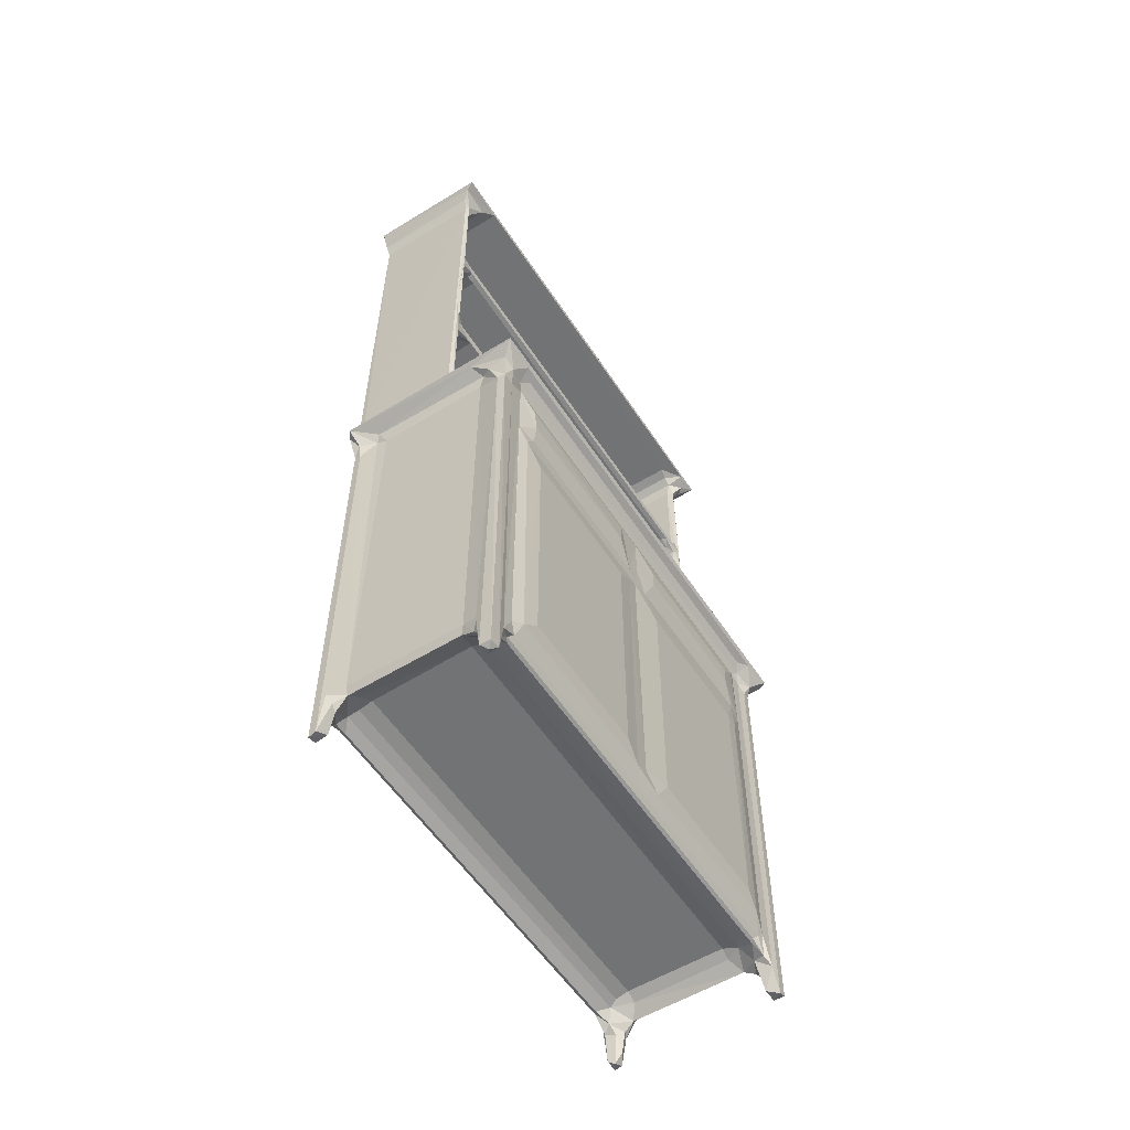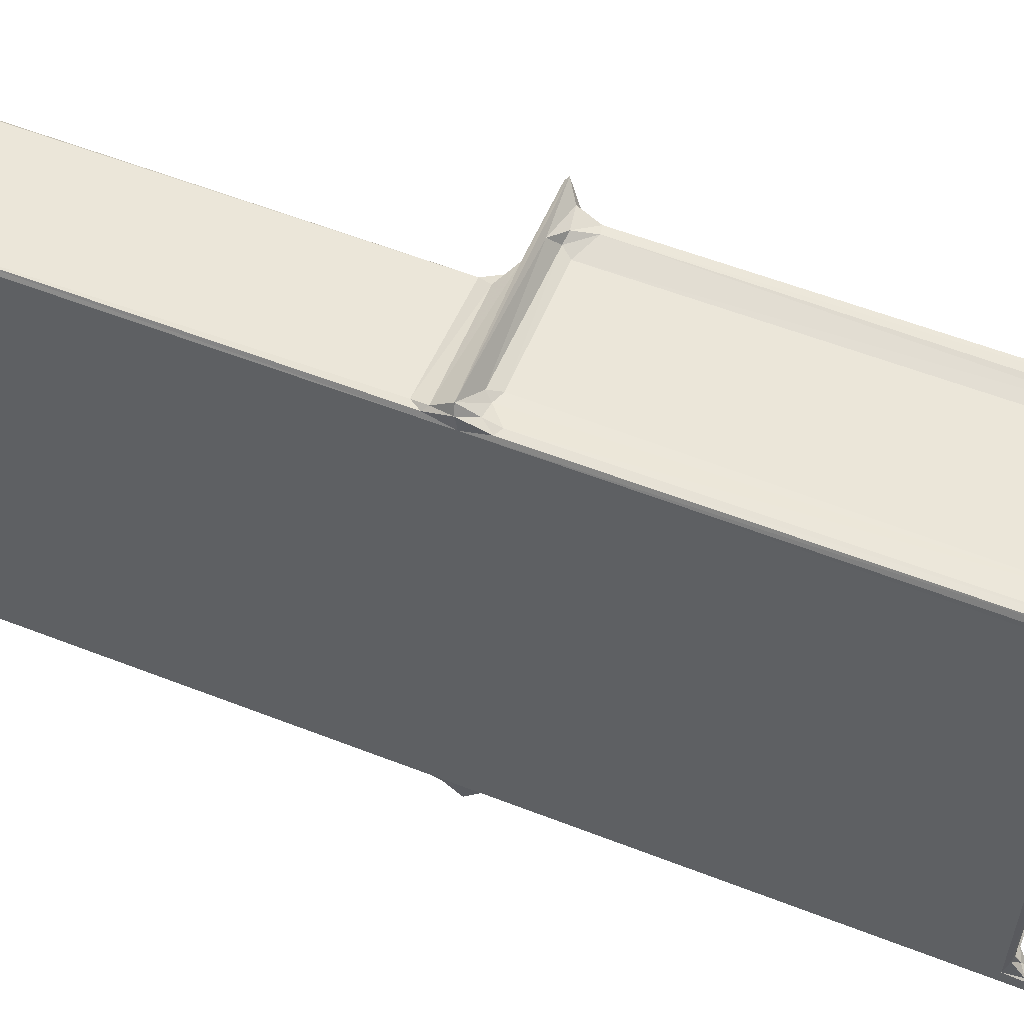
<metadata>
{"format":"obj","ext":"obj","renderer":"f3d","projection":"perspective","resolution":1024,"background":"white","views":[{"elev":-55.9,"azim":-147.3,"up":"+Z"},{"elev":56.6,"azim":112.2,"up":"+Y"}]}
</metadata>
<code>
v -0.05986 -0.1516 -0.3084
v -0.05289 -0.1518 -0.3085
v -0.06003 -0.146 -0.311
v -0.05201 -0.1439 -0.3069
v -0.05915 -0.1413 -0.2928
v -0.05639 -0.137 -0.2866
v -0.05886 -0.1332 -0.2737
v -0.06141 -0.1238 -0.2651
v -0.05804 -0.1291 -0.2778
v -0.06263 -0.1138 -0.2555
v -0.06198 -0.1206 -0.0921
v -0.06263 -0.1113 -0.09241
v -0.04915 -0.1509 -0.2866
v -0.0491 -0.1469 -0.2927
v -0.0452 -0.1478 -0.2867
v -0.04893 -0.1393 -0.2848
v -0.05584 -0.1261 -0.2814
v -0.05381 -0.1289 -0.2824
v -0.04256 -0.1329 -0.2759
v -0.03963 -0.1492 -0.2787
v -0.03815 -0.1464 -0.2826
v -0.03299 -0.1379 -0.2766
v -0.03317 -0.131 -0.2735
v -0.04793 -0.1244 -0.2785
v 0.0324 -0.131 -0.2735
v 0.03721 -0.1493 -0.2781
v 0.03244 -0.1383 -0.2768
v -0.06262 -0.02066 -0.255
v -0.06063 -0.01241 -0.2681
v -0.05792 0.001499 -0.278
v -0.06055 -0.000465 -0.2589
v -0.06122 0.009523 -0.265
v -0.05382 0.1294 -0.2824
v -0.04164 0.1313 -0.2755
v 0.0324 0.1313 -0.2735
v -0.0597 -0.1517 -0.02905
v -0.05908 -0.1325 -0.07377
v -0.06007 -0.1459 -0.03091
v -0.05897 -0.1397 -0.02523
v -0.05378 -0.1519 -0.03127
v -0.04043 -0.1493 -0.02392
v 0.03587 -0.1493 -0.02394
v -0.07052 -0.1595 -0.01082
v -0.06903 -0.1607 -0.009108
v -0.06487 -0.1625 -0.01085
v -0.05467 -0.1539 -0.0227
v -0.05885 -0.1319 -0.02333
v -0.06038 -0.122 -0.07085
v -0.06294 -0.1501 -0.02106
v -0.06902 -0.139 -0.01267
v -0.06082 -0.1358 -0.01895
v -0.06463 -0.131 -0.01483
v -0.0607 -0.1262 -0.02999
v -0.06252 -0.113 -0.05308
v -0.06252 -0.1142 -0.04139
v -0.0507 -0.1591 -0.01389
v -0.04266 -0.1524 -0.01753
v 0.04766 -0.1606 -0.01283
v -0.06263 -0.02071 -0.09308
v -0.06044 0.00114 -0.07691
v -0.06045 -0.01075 -0.07347
v -0.06247 -0.02043 -0.05293
v -0.0606 -0.001889 -0.02922
v -0.05885 -0.0003662 -0.02301
v -0.06245 -0.01962 -0.04054
v -0.06459 0.0001745 -0.01485
v -0.06089 0.00134 -0.01887
v -0.06052 -0.001774 -0.05766
v -0.07054 0.1627 -0.01087
v -0.06891 0.1396 -0.01275
v -0.06532 -0.1568 -0.008228
v -0.02893 -0.1598 -0.008186
v -0.02306 -0.1526 -0.005994
v -0.01644 -0.1544 -0.0009025
v -0.02159 -0.1324 -0.008215
v -0.0158 -0.1436 -0.003749
v -0.01627 -0.1382 -0.007031
v -0.01715 -0.1491 0.0023
v -0.01528 -0.1519 0.008192
v -0.01251 -0.1466 0.002235
v -0.01251 -0.1466 0.07436
v 0.04551 -0.1466 0.002235
v -0.01696 -0.1488 0.07401
v -0.01588 -0.1515 0.1192
v -0.01717 -0.1494 0.08822
v -0.0155 -0.1435 0.0809
v -0.01582 -0.1426 0.09037
v -0.01547 -0.1313 0.08641
v -0.01251 -0.1384 0.08455
v -0.01252 -0.1375 0.09167
v -0.01082 -0.1427 0.09464
v -0.01251 0.1379 0.09168
v -0.01243 -0.1465 0.1015
v -0.01591 -0.1479 0.1017
v -0.01711 -0.1491 0.172
v -0.0125 -0.1466 0.1727
v -0.0153 -0.1519 0.2714
v -0.01718 -0.1495 0.1859
v -0.01546 -0.1435 0.1788
v -0.01576 -0.1475 0.1936
v -0.01082 -0.1436 0.1934
v -0.0125 -0.1466 0.1989
v -0.0159 -0.1333 0.1843
v -0.01251 -0.1384 0.1822
v -0.01251 -0.131 0.1836
v -0.01591 -0.1359 0.1879
v -0.01263 -0.1352 0.189
v -0.06531 0.1571 -0.008225
v -0.06906 0.1609 -0.009117
v -0.03394 0.1317 -0.008226
v 0.03896 -0.131 0.08637
v -0.01718 0.1496 0.08855
v -0.01553 0.1329 0.08644
v 0.03896 0.1313 0.08637
v -0.01244 0.136 0.189
v -0.01251 0.1313 0.1836
v -0.01719 0.1495 0.1862
v 0.03897 0.1313 0.1889
v -0.0277 -0.1624 0.2855
v -0.02729 -0.1454 0.2836
v -0.02734 -0.1607 0.2873
v -0.02252 -0.1532 0.2806
v -0.0248 -0.1568 0.2888
v -0.01828 -0.1564 0.2789
v -0.01252 -0.1466 0.2711
v -0.01682 -0.1486 0.2706
v -0.01613 -0.1436 0.2777
v -0.01605 -0.1382 0.2817
v -0.0174 -0.1311 0.2835
v 0.03896 -0.131 0.2835
v -0.02479 0.1571 0.2888
v -0.02726 0.1314 0.2835
v 0.05143 -0.1568 0.2888
v -0.06263 0.02195 -0.2546
v -0.06121 0.1251 -0.2658
v -0.06262 0.1142 -0.2556
v -0.0579 0.129 -0.278
v -0.04792 0.1336 -0.2785
v -0.05583 0.1327 -0.2815
v -0.0333 0.1325 -0.2735
v -0.05989 0.1447 -0.3075
v -0.05982 0.152 -0.3089
v -0.05228 0.1442 -0.3069
v -0.05656 0.1484 -0.3112
v -0.0557 0.1405 -0.29
v -0.05893 0.1402 -0.2846
v -0.05889 0.1332 -0.2705
v -0.05987 0.1518 -0.02983
v -0.0525 0.152 -0.3085
v -0.04924 0.1411 -0.2863
v -0.04894 0.1477 -0.2918
v -0.04572 0.1475 -0.2867
v -0.04874 0.1511 -0.2809
v -0.03685 0.1467 -0.2826
v -0.03953 0.1496 -0.2786
v 0.03671 0.1467 -0.2826
v 0.03576 0.1496 -0.2784
v -0.0612 0.009433 -0.08926
v -0.06263 0.02243 -0.09223
v -0.06261 0.1144 -0.09239
v -0.06058 0.007348 -0.06841
v -0.06085 0.1266 -0.07792
v -0.06065 0.1198 -0.06731
v -0.06278 0.0206 -0.0503
v -0.0614 0.01654 -0.03251
v -0.06249 0.1191 -0.05256
v -0.06463 0.1313 -0.01483
v -0.06206 0.1216 -0.03531
v -0.05887 0.1329 -0.02348
v -0.059 0.1329 -0.06724
v -0.05951 0.1436 -0.03018
v -0.0397 0.1496 -0.02398
v -0.05456 0.1523 -0.03091
v 0.03239 0.1496 -0.024
v -0.06098 0.1367 -0.01923
v -0.063 0.1475 -0.02094
v -0.04954 0.1553 -0.01941
v -0.0623 0.1562 -0.01723
v -0.04357 0.1522 -0.01839
v -0.03895 0.1598 -0.01309
v 0.05336 0.1629 -0.01136
v -0.0159 0.1379 0.09028
v -0.01591 0.138 0.1843
v -0.01591 0.1362 0.1879
v -0.02341 0.1602 -0.008364
v -0.02431 0.1386 -0.007034
v -0.02625 0.1486 -0.007225
v -0.01837 0.1442 -0.003323
v -0.01986 0.1542 -0.004373
v -0.01708 0.1494 0.003151
v -0.01251 0.1469 0.002235
v -0.01217 0.1544 -0.0001849
v -0.01505 0.1522 0.006975
v -0.01678 0.1489 0.07944
v -0.01251 0.1469 0.07436
v 0.05146 0.1522 0.008785
v -0.01588 0.1518 0.131
v -0.01251 0.1387 0.08455
v -0.01421 0.1439 0.08055
v -0.01536 0.1434 0.09469
v -0.0159 0.1482 0.1038
v -0.01244 0.1468 0.1017
v -0.01251 0.1469 0.1727
v -0.01699 0.1493 0.1778
v -0.01251 0.1387 0.1822
v -0.01421 0.1439 0.1785
v -0.01551 0.1441 0.1934
v -0.01552 0.1522 0.271
v -0.01426 0.1469 0.1989
v -0.02733 0.161 0.2873
v -0.02769 0.1627 0.2852
v 0.03896 0.1313 0.2835
v -0.01387 0.147 0.2713
v -0.01735 0.1503 0.274
v -0.02162 0.1394 0.2813
v -0.0147 0.1439 0.2774
v -0.01722 0.1561 0.2781
v -0.02216 0.16 0.2828
v 0.05144 0.1571 0.2888
v 0.03796 -0.1459 -0.2831
v 0.04668 -0.1511 -0.2889
v 0.04452 -0.1464 -0.2881
v 0.04618 -0.1332 -0.2779
v 0.04092 -0.131 -0.2755
v 0.04994 -0.1373 -0.2858
v 0.05054 -0.1519 -0.3075
v 0.0514 -0.1454 -0.3103
v 0.0471 -0.147 -0.3025
v 0.05518 -0.1515 -0.3088
v 0.05672 -0.1489 -0.3053
v 0.05582 -0.1443 -0.3076
v 0.05504 -0.1406 -0.2896
v 0.04803 -0.1421 -0.2924
v 0.05672 -0.1399 -0.2789
v 0.05306 -0.1273 -0.2823
v 0.05516 -0.1295 -0.2815
v 0.05514 -0.1516 -0.02105
v 0.05079 -0.1519 -0.02905
v 0.04092 0.1313 -0.2755
v 0.04723 0.1326 -0.2785
v 0.05671 0.1443 -0.2785
v 0.05319 0.126 -0.2824
v 0.05672 -0.149 -0.005529
v 0.03582 -0.1529 -0.01709
v 0.05536 -0.1622 -0.01092
v 0.05137 -0.1542 -0.0207
v 0.05672 0.1493 -0.01392
v 0.05513 -0.1541 -0.0003217
v 0.05479 -0.1519 0.00878
v 0.05042 -0.1439 -0.002677
v 0.03889 -0.1354 -0.008186
v 0.04644 -0.1347 -0.006912
v 0.0455 -0.1466 0.07429
v 0.03895 -0.1436 0.08055
v 0.04555 -0.1375 0.09168
v 0.05057 -0.1423 0.09448
v 0.03896 -0.1384 0.08455
v 0.05072 -0.1436 0.07879
v 0.04647 -0.131 0.08455
v 0.04553 0.1379 0.09168
v 0.0518 -0.131 -0.003437
v 0.05488 -0.1359 0.002221
v 0.05672 -0.149 0.2835
v 0.05399 -0.1384 0.07436
v 0.05494 -0.131 0.07436
v 0.0518 -0.1332 0.08055
v 0.04553 -0.1465 0.1018
v 0.04551 -0.1466 0.1727
v 0.03896 -0.131 0.1836
v 0.04635 -0.1379 0.1901
v 0.05026 -0.144 0.1776
v 0.04551 -0.1466 0.1989
v 0.05037 -0.1438 0.1941
v 0.04631 -0.138 0.1821
v 0.03901 -0.131 0.1889
v 0.05162 -0.1391 0.1786
v 0.05084 -0.1436 0.1071
v 0.05397 -0.1379 0.09983
v 0.05494 -0.131 0.1071
v 0.05399 -0.1384 0.1727
v 0.05494 -0.131 0.1727
v 0.05487 -0.1518 0.2711
v 0.0518 -0.131 0.1934
v 0.05399 -0.1384 0.1989
v 0.05494 -0.131 0.1989
v 0.03896 0.1313 -0.008229
v 0.0507 0.1429 0.09456
v 0.05494 0.1313 0.002235
v 0.0518 0.1313 -0.003439
v 0.0464 0.1383 0.1822
v 0.04644 0.1385 0.1901
v 0.05494 0.1313 0.1071
v 0.05494 0.1313 0.1727
v 0.05179 0.1347 0.1785
v 0.05397 0.1383 0.09988
v 0.0518 0.1313 0.1934
v 0.05672 0.1494 0.2829
v 0.05517 -0.1607 0.2873
v 0.05422 -0.1556 0.2778
v 0.05456 -0.1623 0.2855
v 0.04551 -0.1466 0.2709
v 0.03896 -0.1436 0.2774
v 0.05075 -0.1436 0.2755
v 0.03896 -0.1384 0.2816
v 0.04647 -0.131 0.2816
v 0.05494 -0.1359 0.271
v 0.0518 -0.1332 0.2774
v 0.05178 0.1348 0.2774
v 0.0551 0.1608 0.2873
v 0.05518 0.1296 -0.2815
v 0.03457 0.1392 -0.2772
v 0.05228 0.1355 -0.2845
v 0.04533 0.1448 -0.2892
v 0.04483 0.1488 -0.2857
v 0.04776 0.1517 -0.2799
v 0.04872 0.1442 -0.305
v 0.05029 0.1522 -0.3091
v 0.05079 0.1412 -0.2922
v 0.05561 0.1451 -0.3082
v 0.05507 0.1518 -0.311
v 0.05694 0.1484 -0.3052
v 0.05491 0.141 -0.2867
v 0.05067 0.1523 -0.03098
v 0.03955 0.1501 -0.02148
v 0.05517 0.1518 -0.0286
v 0.03643 0.1529 -0.01739
v 0.05651 0.1579 -0.01256
v 0.05053 0.1545 -0.0216
v 0.04641 0.1381 -0.006914
v 0.04626 0.1381 0.08458
v 0.05178 0.1348 0.08056
v 0.05494 0.1313 0.07436
v 0.03896 0.1313 0.1836
v 0.05494 0.1313 0.1989
v 0.05047 0.1441 -0.002919
v 0.05295 0.1544 -0.0001954
v 0.04551 0.1469 0.002235
v 0.04551 0.1469 0.07436
v 0.04333 0.1439 0.08055
v 0.05399 0.1387 0.002235
v 0.05517 0.1519 0.00261
v 0.05399 0.1387 0.07436
v 0.05077 0.1438 0.07594
v 0.0549 0.1521 0.2709
v 0.04551 0.1469 0.1727
v 0.04566 0.1467 0.1012
v 0.05043 0.1441 0.1939
v 0.04333 0.1439 0.1785
v 0.04551 0.1469 0.1989
v 0.05082 0.1438 0.09946
v 0.05399 0.1387 0.1727
v 0.05077 0.1438 0.1743
v 0.05399 0.1387 0.1989
v 0.04633 0.1378 0.2816
v 0.0549 0.1365 0.2711
v 0.04551 0.1469 0.2711
v 0.04333 0.1439 0.2774
v 0.0553 0.1558 0.2776
v 0.05363 0.1626 0.2855
v 0.0508 0.1438 0.2726
f 1 3 2
f 3 5 4
f 5 7 6
f 8 9 7
f 8 11 10
f 10 11 12
f 2 14 13
f 2 4 14
f 3 4 2
f 13 14 15
f 14 16 15
f 14 4 16
f 5 16 4
f 5 6 16
f 6 9 17
f 6 7 9
f 6 17 18
f 16 18 19
f 6 18 16
f 15 20 13
f 15 21 20
f 16 19 21
f 15 16 21
f 21 19 22
f 19 23 22
f 18 24 19
f 22 23 25
f 21 26 20
f 21 22 27
f 8 29 9
f 8 10 29
f 29 10 28
f 29 30 9
f 29 28 31
f 29 32 30
f 29 31 32
f 17 33 18
f 17 9 30
f 18 33 24
f 24 34 19
f 19 34 23
f 7 37 8
f 36 38 1
f 1 38 3
f 3 38 5
f 5 39 7
f 38 39 5
f 37 11 8
f 1 40 36
f 1 2 40
f 2 41 40
f 2 13 41
f 13 20 41
f 43 45 44
f 45 43 46
f 39 47 7
f 37 48 11
f 11 48 12
f 36 49 38
f 36 46 49
f 43 50 49
f 49 46 43
f 38 49 39
f 50 51 49
f 50 52 51
f 49 51 39
f 48 37 54
f 37 55 54
f 37 53 55
f 53 37 47
f 45 46 56
f 56 58 45
f 56 57 58
f 7 47 37
f 20 42 41
f 36 40 46
f 40 41 46
f 46 57 56
f 46 41 57
f 39 51 47
f 41 42 57
f 12 59 10
f 10 59 28
f 28 59 31
f 59 60 31
f 12 48 61
f 12 61 59
f 55 53 63
f 53 47 64
f 53 64 63
f 48 54 62
f 54 55 62
f 50 66 52
f 52 67 51
f 52 66 67
f 55 63 65
f 48 62 61
f 61 62 68
f 59 61 60
f 61 68 60
f 62 55 65
f 50 43 69
f 62 63 68
f 62 65 63
f 50 69 70
f 50 70 66
f 47 51 67
f 47 67 64
f 44 72 71
f 45 72 44
f 72 74 73
f 71 72 75
f 72 73 75
f 73 76 75
f 75 76 77
f 74 78 73
f 74 79 78
f 76 78 80
f 73 78 76
f 78 81 80
f 80 81 82
f 78 83 81
f 79 83 78
f 79 84 83
f 84 85 83
f 83 86 81
f 83 85 86
f 86 85 88
f 86 88 89
f 87 91 90
f 87 90 92
f 87 93 91
f 87 94 93
f 85 94 87
f 84 95 85
f 85 95 94
f 94 96 93
f 94 95 96
f 84 98 95
f 95 99 96
f 95 98 99
f 84 79 97
f 100 102 101
f 99 98 103
f 99 103 104
f 103 105 104
f 100 107 106
f 100 101 107
f 98 100 106
f 43 44 69
f 44 71 109
f 69 44 109
f 71 75 110
f 88 85 112
f 85 87 112
f 88 112 113
f 106 107 115
f 103 98 117
f 98 106 117
f 119 120 122
f 119 122 124
f 84 97 98
f 100 125 102
f 100 126 125
f 98 126 100
f 97 126 98
f 97 122 126
f 97 124 122
f 126 127 125
f 126 122 127
f 122 120 127
f 120 128 127
f 120 129 128
f 121 123 131
f 120 119 132
f 120 132 129
f 129 132 130
f 30 32 135
f 32 136 135
f 32 134 136
f 135 137 30
f 33 138 24
f 24 138 34
f 17 30 139
f 17 139 33
f 139 30 137
f 34 140 23
f 23 140 35
f 141 144 143
f 141 142 144
f 141 143 145
f 141 145 146
f 135 147 137
f 141 148 142
f 143 151 150
f 143 149 151
f 144 142 149
f 144 149 143
f 143 150 145
f 150 151 152
f 139 137 146
f 139 145 33
f 139 146 145
f 33 150 138
f 33 145 150
f 151 153 152
f 151 149 153
f 150 154 138
f 150 152 154
f 34 138 140
f 154 140 138
f 152 155 154
f 152 153 155
f 137 147 146
f 31 158 32
f 31 60 158
f 32 158 134
f 158 159 134
f 134 159 160
f 60 68 161
f 158 60 159
f 159 60 162
f 60 161 162
f 68 63 161
f 63 165 161
f 161 165 164
f 63 64 165
f 161 164 163
f 70 167 66
f 66 167 67
f 165 64 168
f 159 162 160
f 162 161 163
f 166 164 168
f 164 165 168
f 163 164 166
f 168 64 169
f 64 67 169
f 135 170 147
f 134 160 136
f 136 160 135
f 146 147 169
f 146 171 141
f 146 169 171
f 135 162 170
f 160 162 135
f 141 171 148
f 170 169 147
f 153 172 155
f 155 172 157
f 142 173 149
f 149 173 153
f 153 173 172
f 162 163 170
f 148 173 142
f 163 166 170
f 166 169 170
f 166 168 169
f 167 175 67
f 171 175 176
f 171 169 175
f 167 70 175
f 175 70 176
f 171 176 148
f 148 177 173
f 148 178 177
f 148 176 178
f 70 69 176
f 69 178 176
f 169 67 175
f 179 173 177
f 173 179 172
f 179 177 180
f 178 69 180
f 178 180 177
f 180 69 181
f 109 71 108
f 71 110 108
f 87 92 182
f 112 87 182
f 88 113 114
f 103 117 183
f 103 183 105
f 183 116 105
f 106 115 184
f 117 106 184
f 108 110 185
f 110 186 187
f 186 188 187
f 110 187 185
f 187 188 189
f 187 189 185
f 188 190 189
f 188 191 190
f 189 193 192
f 189 190 193
f 190 191 194
f 194 191 195
f 190 197 193
f 190 194 197
f 113 112 194
f 113 199 198
f 113 194 199
f 182 92 200
f 112 182 200
f 194 195 199
f 194 112 197
f 69 109 185
f 108 185 109
f 189 192 185
f 200 201 112
f 200 202 201
f 201 204 112
f 201 202 204
f 204 202 203
f 112 204 197
f 183 205 116
f 183 117 204
f 183 206 205
f 183 204 206
f 184 115 207
f 117 184 207
f 204 203 206
f 197 208 193
f 204 117 197
f 207 209 117
f 121 131 210
f 119 121 210
f 132 119 211
f 119 210 211
f 209 214 117
f 117 214 197
f 209 213 214
f 214 208 197
f 213 215 214
f 213 216 215
f 214 217 208
f 132 218 215
f 132 211 218
f 215 218 214
f 218 217 214
f 22 25 27
f 21 220 26
f 21 27 220
f 220 221 26
f 220 222 221
f 27 223 220
f 27 224 223
f 27 25 224
f 220 223 225
f 220 225 222
f 226 228 227
f 226 227 229
f 229 231 230
f 227 231 229
f 227 232 231
f 227 233 232
f 228 233 227
f 226 221 228
f 228 221 222
f 230 231 234
f 228 222 233
f 233 225 232
f 222 225 233
f 231 232 234
f 225 223 235
f 232 236 234
f 225 236 232
f 225 235 236
f 229 230 237
f 226 229 237
f 221 238 26
f 221 226 238
f 226 237 238
f 23 35 25
f 25 239 224
f 224 239 223
f 25 35 239
f 239 240 223
f 236 241 234
f 235 242 236
f 235 240 242
f 235 223 240
f 20 26 42
f 42 26 238
f 237 230 243
f 230 234 243
f 58 57 244
f 58 245 45
f 42 244 57
f 244 246 58
f 42 246 244
f 42 238 246
f 245 58 237
f 238 237 246
f 246 237 58
f 237 243 245
f 72 248 74
f 72 245 248
f 45 245 72
f 76 82 250
f 76 80 82
f 74 249 79
f 76 250 77
f 74 248 249
f 250 251 77
f 77 251 75
f 250 252 251
f 82 81 253
f 81 86 254
f 81 254 253
f 86 89 254
f 91 255 90
f 91 256 255
f 254 89 257
f 89 88 257
f 257 88 111
f 253 254 258
f 254 257 258
f 257 259 258
f 257 111 259
f 245 243 248
f 248 243 249
f 252 250 261
f 250 262 261
f 82 253 250
f 253 258 250
f 250 264 262
f 250 258 264
f 264 265 262
f 264 266 265
f 264 258 266
f 258 259 266
f 255 256 260
f 93 268 267
f 91 93 256
f 256 93 267
f 79 249 97
f 93 96 268
f 104 105 269
f 101 270 107
f 96 99 271
f 101 102 272
f 101 272 273
f 99 104 274
f 104 269 274
f 99 274 271
f 270 275 107
f 101 273 270
f 96 271 268
f 271 274 276
f 267 277 256
f 256 277 278
f 267 268 277
f 277 280 278
f 278 280 279
f 280 281 279
f 268 271 277
f 277 271 280
f 249 243 263
f 249 263 282
f 271 276 280
f 280 276 281
f 270 273 283
f 273 285 283
f 273 284 285
f 75 251 110
f 90 255 92
f 110 251 286
f 251 252 286
f 111 88 114
f 111 114 259
f 243 247 263
f 260 256 287
f 261 262 288
f 262 265 288
f 252 261 289
f 261 288 289
f 105 116 269
f 107 275 118
f 269 290 274
f 275 270 118
f 115 107 118
f 118 270 291
f 278 279 292
f 279 281 292
f 256 278 287
f 274 290 276
f 281 276 293
f 290 294 276
f 293 276 294
f 287 278 295
f 278 292 295
f 292 281 293
f 270 283 296
f 283 285 296
f 270 296 291
f 121 298 123
f 119 298 121
f 124 300 119
f 124 299 300
f 119 300 298
f 298 133 123
f 102 125 272
f 97 249 282
f 272 125 301
f 97 299 124
f 128 129 130
f 125 127 302
f 97 282 299
f 125 302 301
f 301 302 303
f 127 304 302
f 127 128 304
f 128 130 304
f 302 304 303
f 304 305 303
f 304 130 305
f 300 299 263
f 300 263 298
f 272 303 273
f 272 301 303
f 273 303 284
f 284 306 285
f 282 263 299
f 303 306 284
f 306 303 307
f 303 305 307
f 131 123 133
f 306 307 308
f 263 309 298
f 133 298 309
f 305 308 307
f 236 310 241
f 242 310 236
f 154 311 140
f 154 156 311
f 154 155 157
f 35 140 311
f 154 157 156
f 35 311 239
f 311 156 240
f 239 311 240
f 240 313 312
f 240 156 313
f 156 315 314
f 156 157 315
f 156 314 313
f 242 240 312
f 242 312 310
f 316 319 318
f 316 320 319
f 316 317 320
f 319 321 322
f 318 319 322
f 319 320 321
f 316 318 313
f 318 312 313
f 322 321 241
f 318 322 312
f 310 322 241
f 312 322 310
f 316 314 317
f 316 313 314
f 314 315 317
f 241 321 247
f 321 320 247
f 241 247 234
f 243 234 247
f 157 323 315
f 172 174 157
f 174 324 157
f 157 324 323
f 315 323 317
f 247 320 325
f 317 325 320
f 317 323 325
f 172 179 174
f 174 179 326
f 179 180 326
f 174 326 324
f 180 181 326
f 326 181 324
f 323 324 328
f 323 328 325
f 247 325 327
f 328 327 325
f 324 181 328
f 328 181 327
f 286 252 329
f 92 255 260
f 114 330 259
f 252 289 329
f 265 266 331
f 259 331 266
f 265 331 332
f 265 332 288
f 259 330 331
f 269 333 290
f 269 116 333
f 296 285 334
f 110 286 186
f 186 335 188
f 188 337 191
f 188 335 337
f 192 193 196
f 286 329 186
f 186 329 335
f 192 196 336
f 191 337 195
f 92 287 200
f 92 260 287
f 113 198 114
f 195 337 338
f 114 198 330
f 198 199 330
f 330 199 339
f 195 339 199
f 195 338 339
f 192 336 185
f 69 185 181
f 336 181 185
f 329 289 335
f 289 340 335
f 289 288 340
f 247 327 341
f 336 341 327
f 336 196 341
f 288 332 340
f 332 342 340
f 340 342 335
f 342 343 335
f 337 335 338
f 338 335 343
f 247 341 344
f 196 344 341
f 332 331 342
f 342 331 343
f 330 343 331
f 330 339 343
f 338 343 339
f 247 344 297
f 336 327 181
f 200 287 202
f 202 345 203
f 287 346 202
f 202 346 345
f 193 208 196
f 116 290 333
f 116 205 290
f 205 206 290
f 115 347 207
f 115 291 347
f 115 118 291
f 203 345 206
f 207 347 209
f 290 206 348
f 345 348 206
f 347 349 209
f 247 297 263
f 287 295 350
f 287 350 346
f 292 293 295
f 293 351 295
f 295 351 350
f 346 350 345
f 351 352 350
f 345 350 352
f 290 352 294
f 290 348 352
f 293 294 351
f 351 294 352
f 291 296 347
f 296 353 347
f 296 334 353
f 345 352 348
f 208 344 196
f 130 354 305
f 132 212 130
f 130 212 354
f 285 306 334
f 305 354 308
f 334 306 355
f 306 308 355
f 209 356 213
f 209 349 356
f 131 133 219
f 213 357 216
f 215 216 357
f 132 215 212
f 208 358 344
f 208 217 358
f 213 356 357
f 212 215 354
f 215 357 354
f 211 210 309
f 131 309 210
f 131 219 309
f 218 211 359
f 217 218 358
f 211 309 359
f 358 218 359
f 334 355 353
f 353 360 347
f 353 355 360
f 349 347 356
f 356 347 360
f 133 309 219
f 355 308 360
f 356 360 357
f 297 344 358
f 354 360 308
f 354 357 360
f 263 297 309
f 358 359 297
f 297 359 309

</code>
